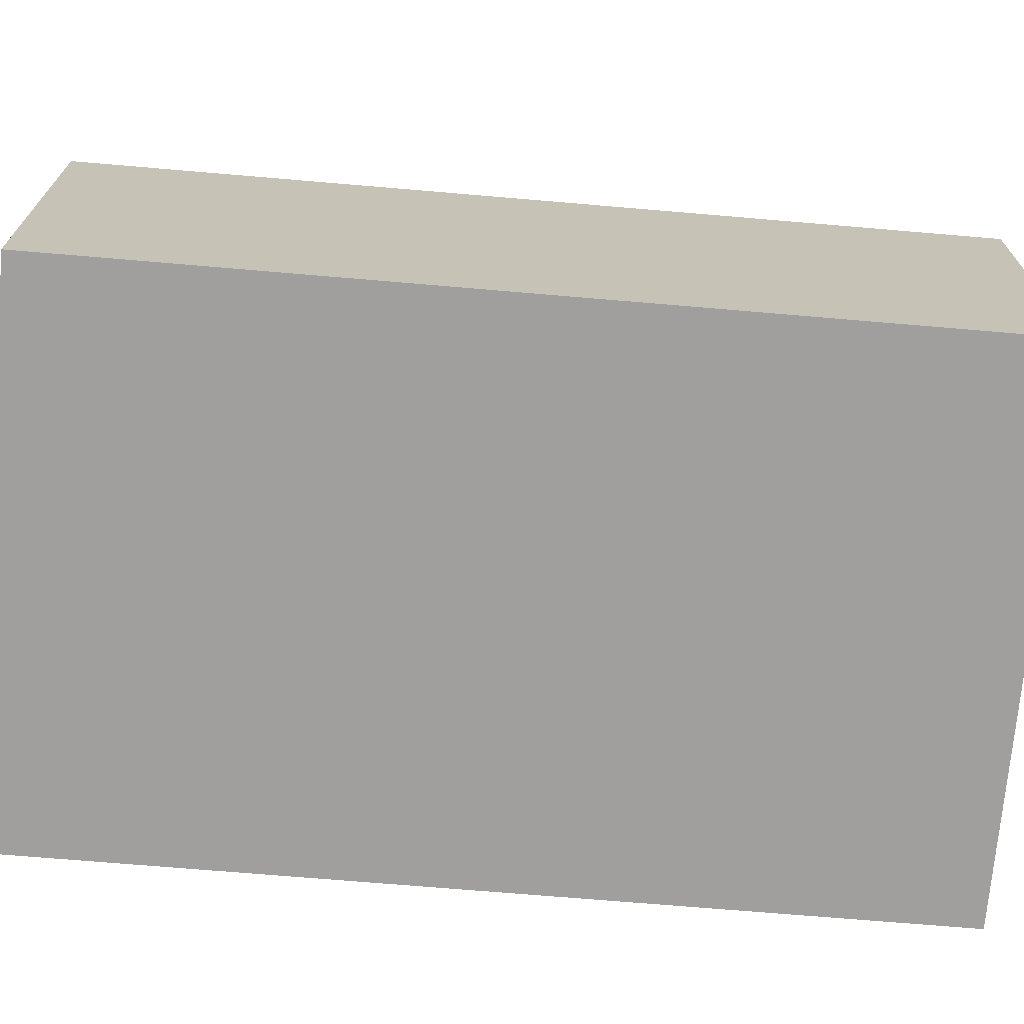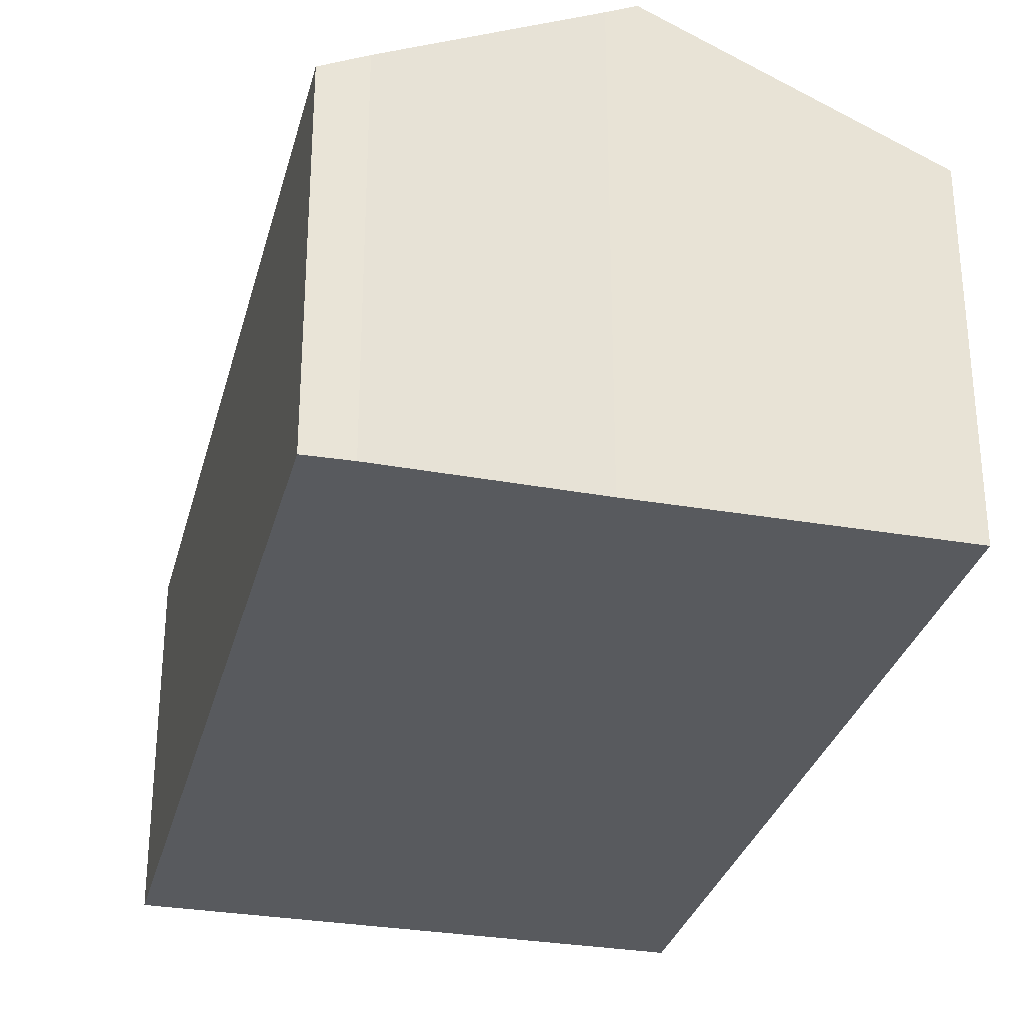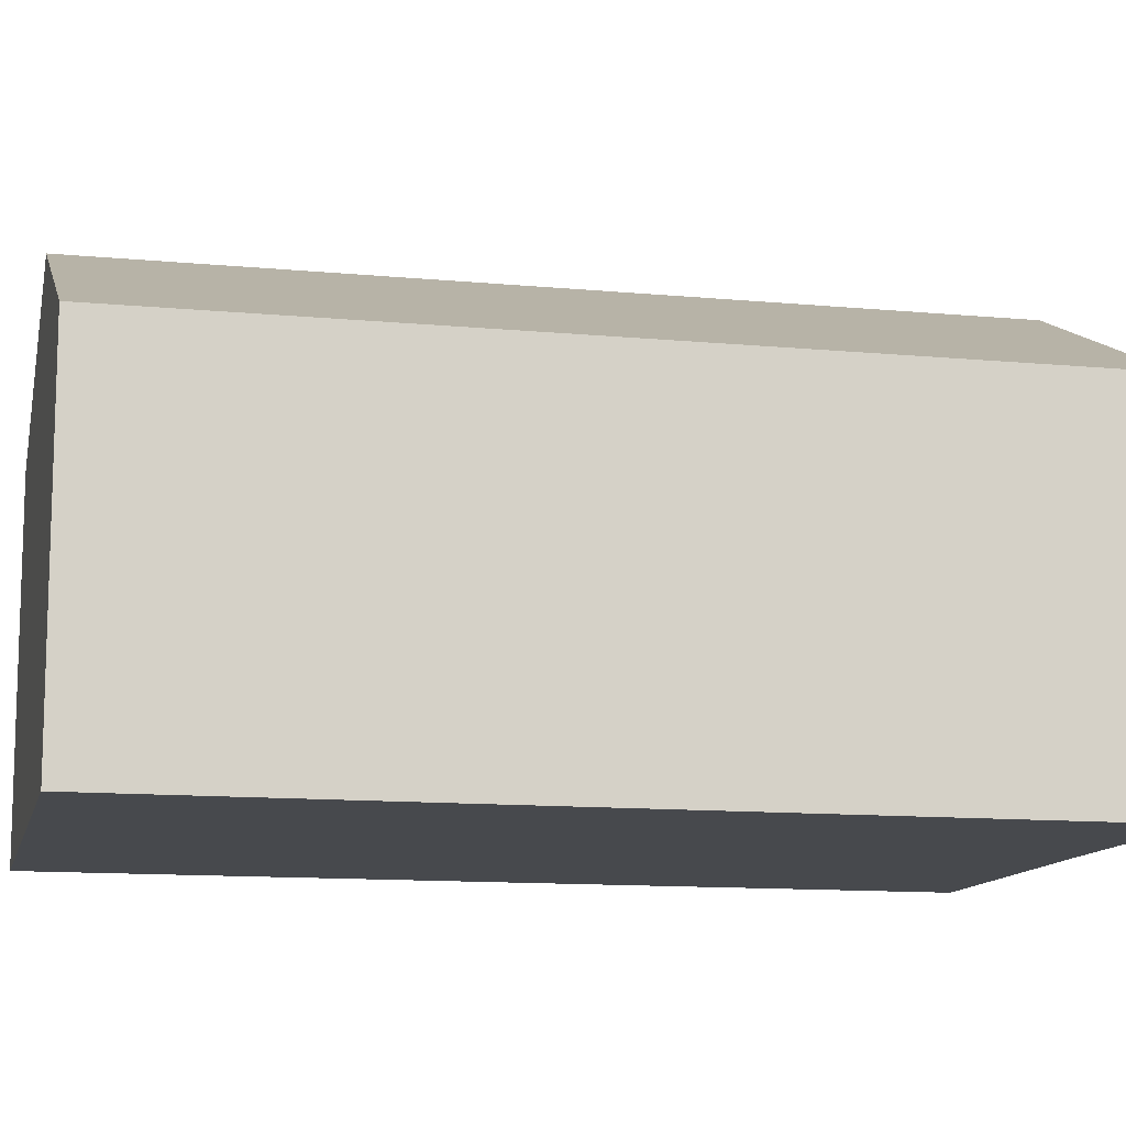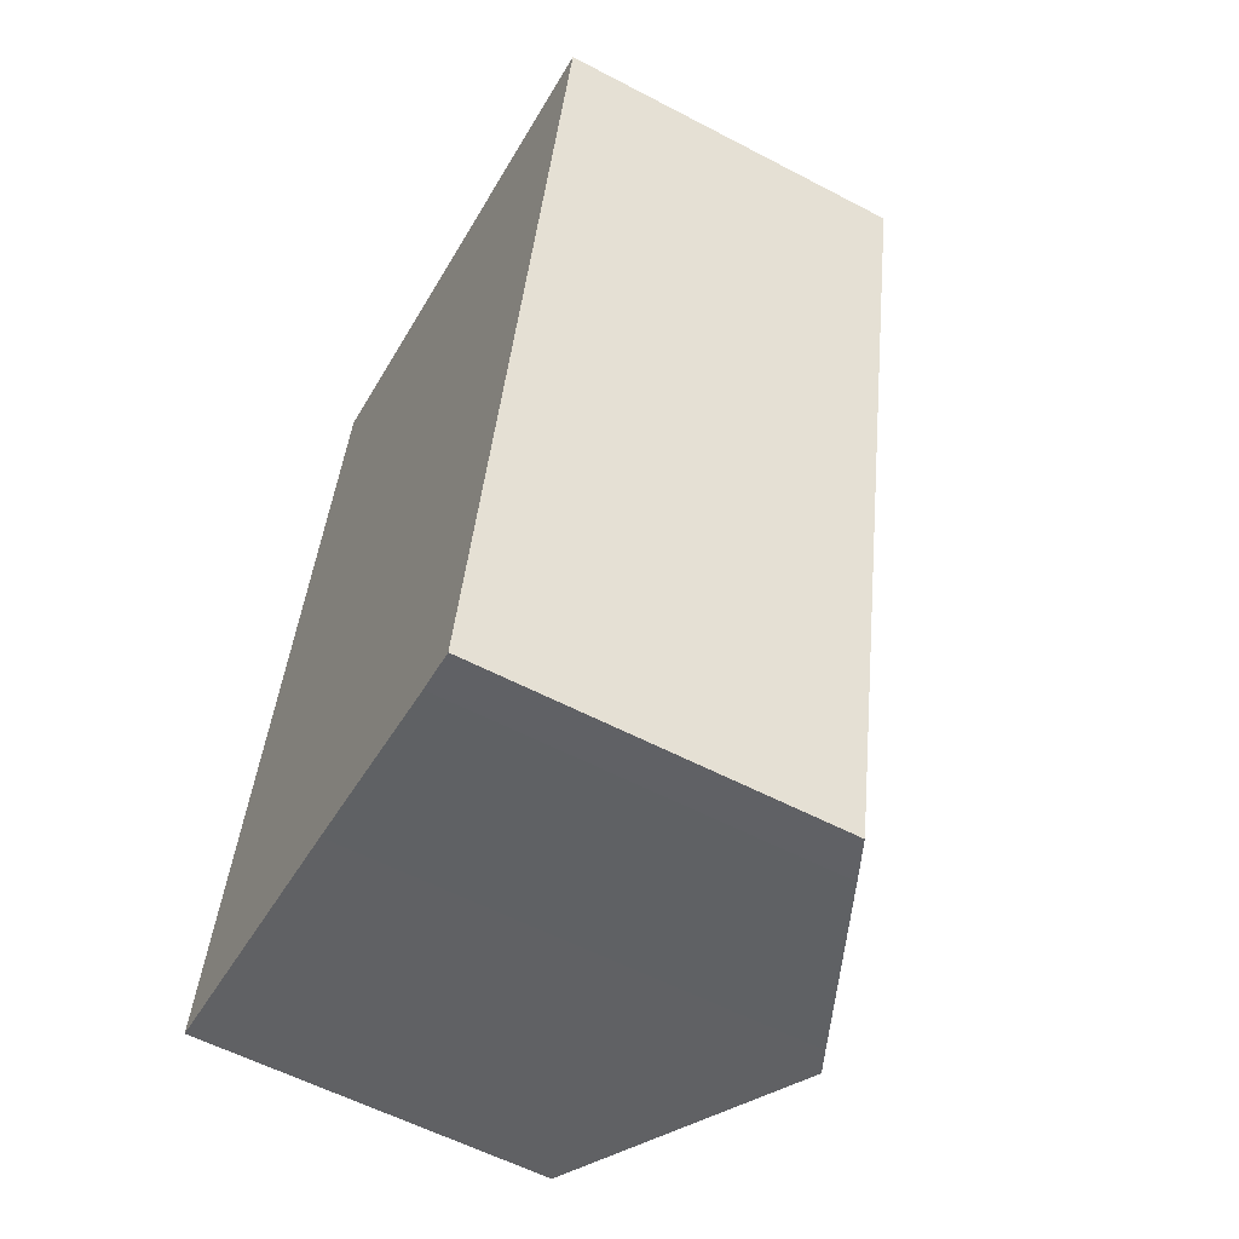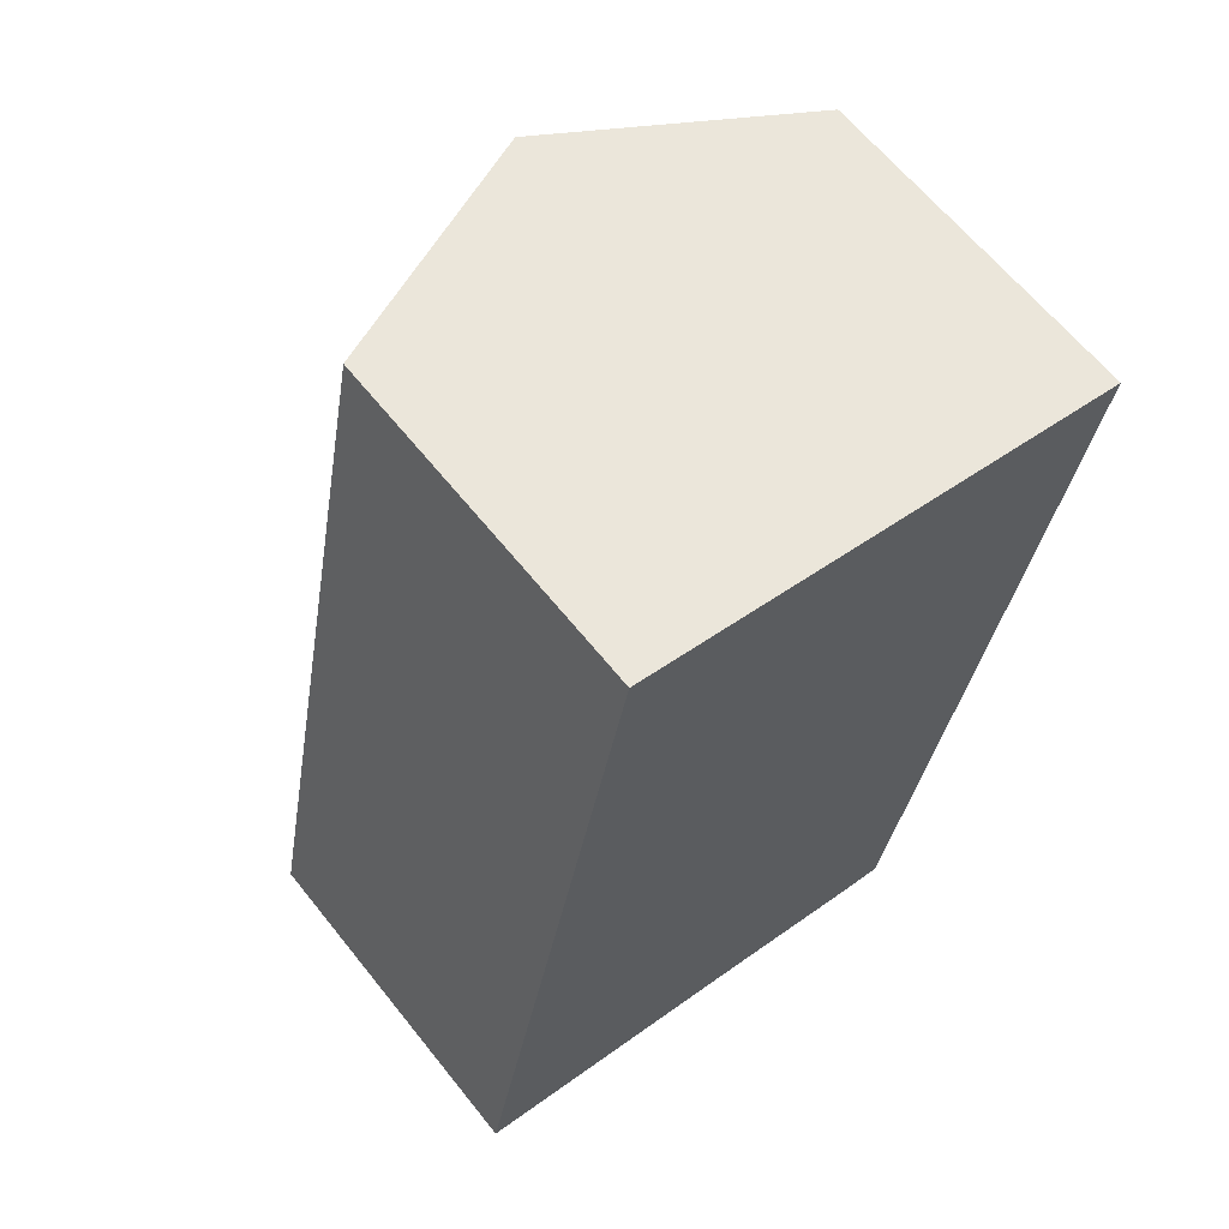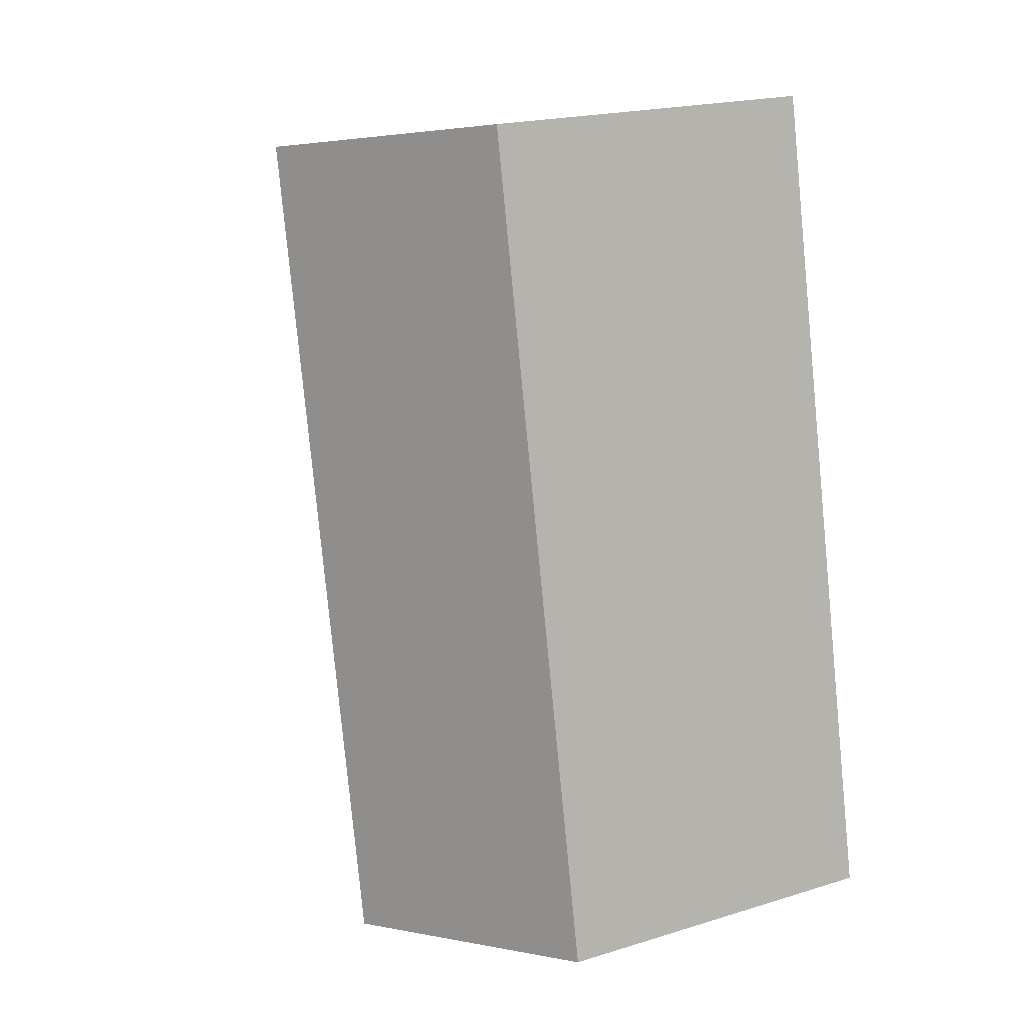
<metadata>
{"format":"obj","ext":"obj","renderer":"f3d","projection":"perspective","resolution":1024,"background":"white","views":[{"elev":-71.3,"azim":-83.7,"up":"+Y"},{"elev":-30.6,"azim":177.2,"up":"+Y"},{"elev":-12.1,"azim":88.5,"up":"+Y"},{"elev":-58.0,"azim":61.5,"up":"+Z"},{"elev":63.6,"azim":-38.6,"up":"+Z"},{"elev":19.7,"azim":-119.8,"up":"+Z"}]}
</metadata>
<code>
v  10.4 8.184 -2.148
v  14.96 7.756 16.17
v  11.33 7.756 -2.307
v  6.27 10.1 -1.25
v  5.672 10.38 -1.131
v  9.293 10.38 17.3
v  0 7.752 4.747e-16
v  3.638 7.76 18.42
v  3.638 -1.128e-15 18.42
v  9.293 -1.059e-15 17.3
v  14.96 -9.903e-16 16.17
v  11.33 1.413e-16 -2.307
v  10.4 1.315e-16 -2.148
v  6.27 7.654e-17 -1.25
v  0 0 0
v  5.672 6.925e-17 -1.131
g defaultobject
f 1 2 3
f 2 1 4
f 2 4 5
f 2 5 6
f 7 6 5
f 6 7 8
f 9 6 8
f 6 9 2
f 2 9 10
f 2 10 11
f 11 3 2
f 3 11 12
f 3 13 1
f 13 3 12
f 1 14 4
f 14 1 13
f 4 7 5
f 7 4 14
f 7 14 15
f 15 14 16
f 7 9 8
f 9 7 15
f 10 12 11
f 12 10 9
f 12 9 14
f 14 9 15
f 12 14 13
f 14 15 16

</code>
